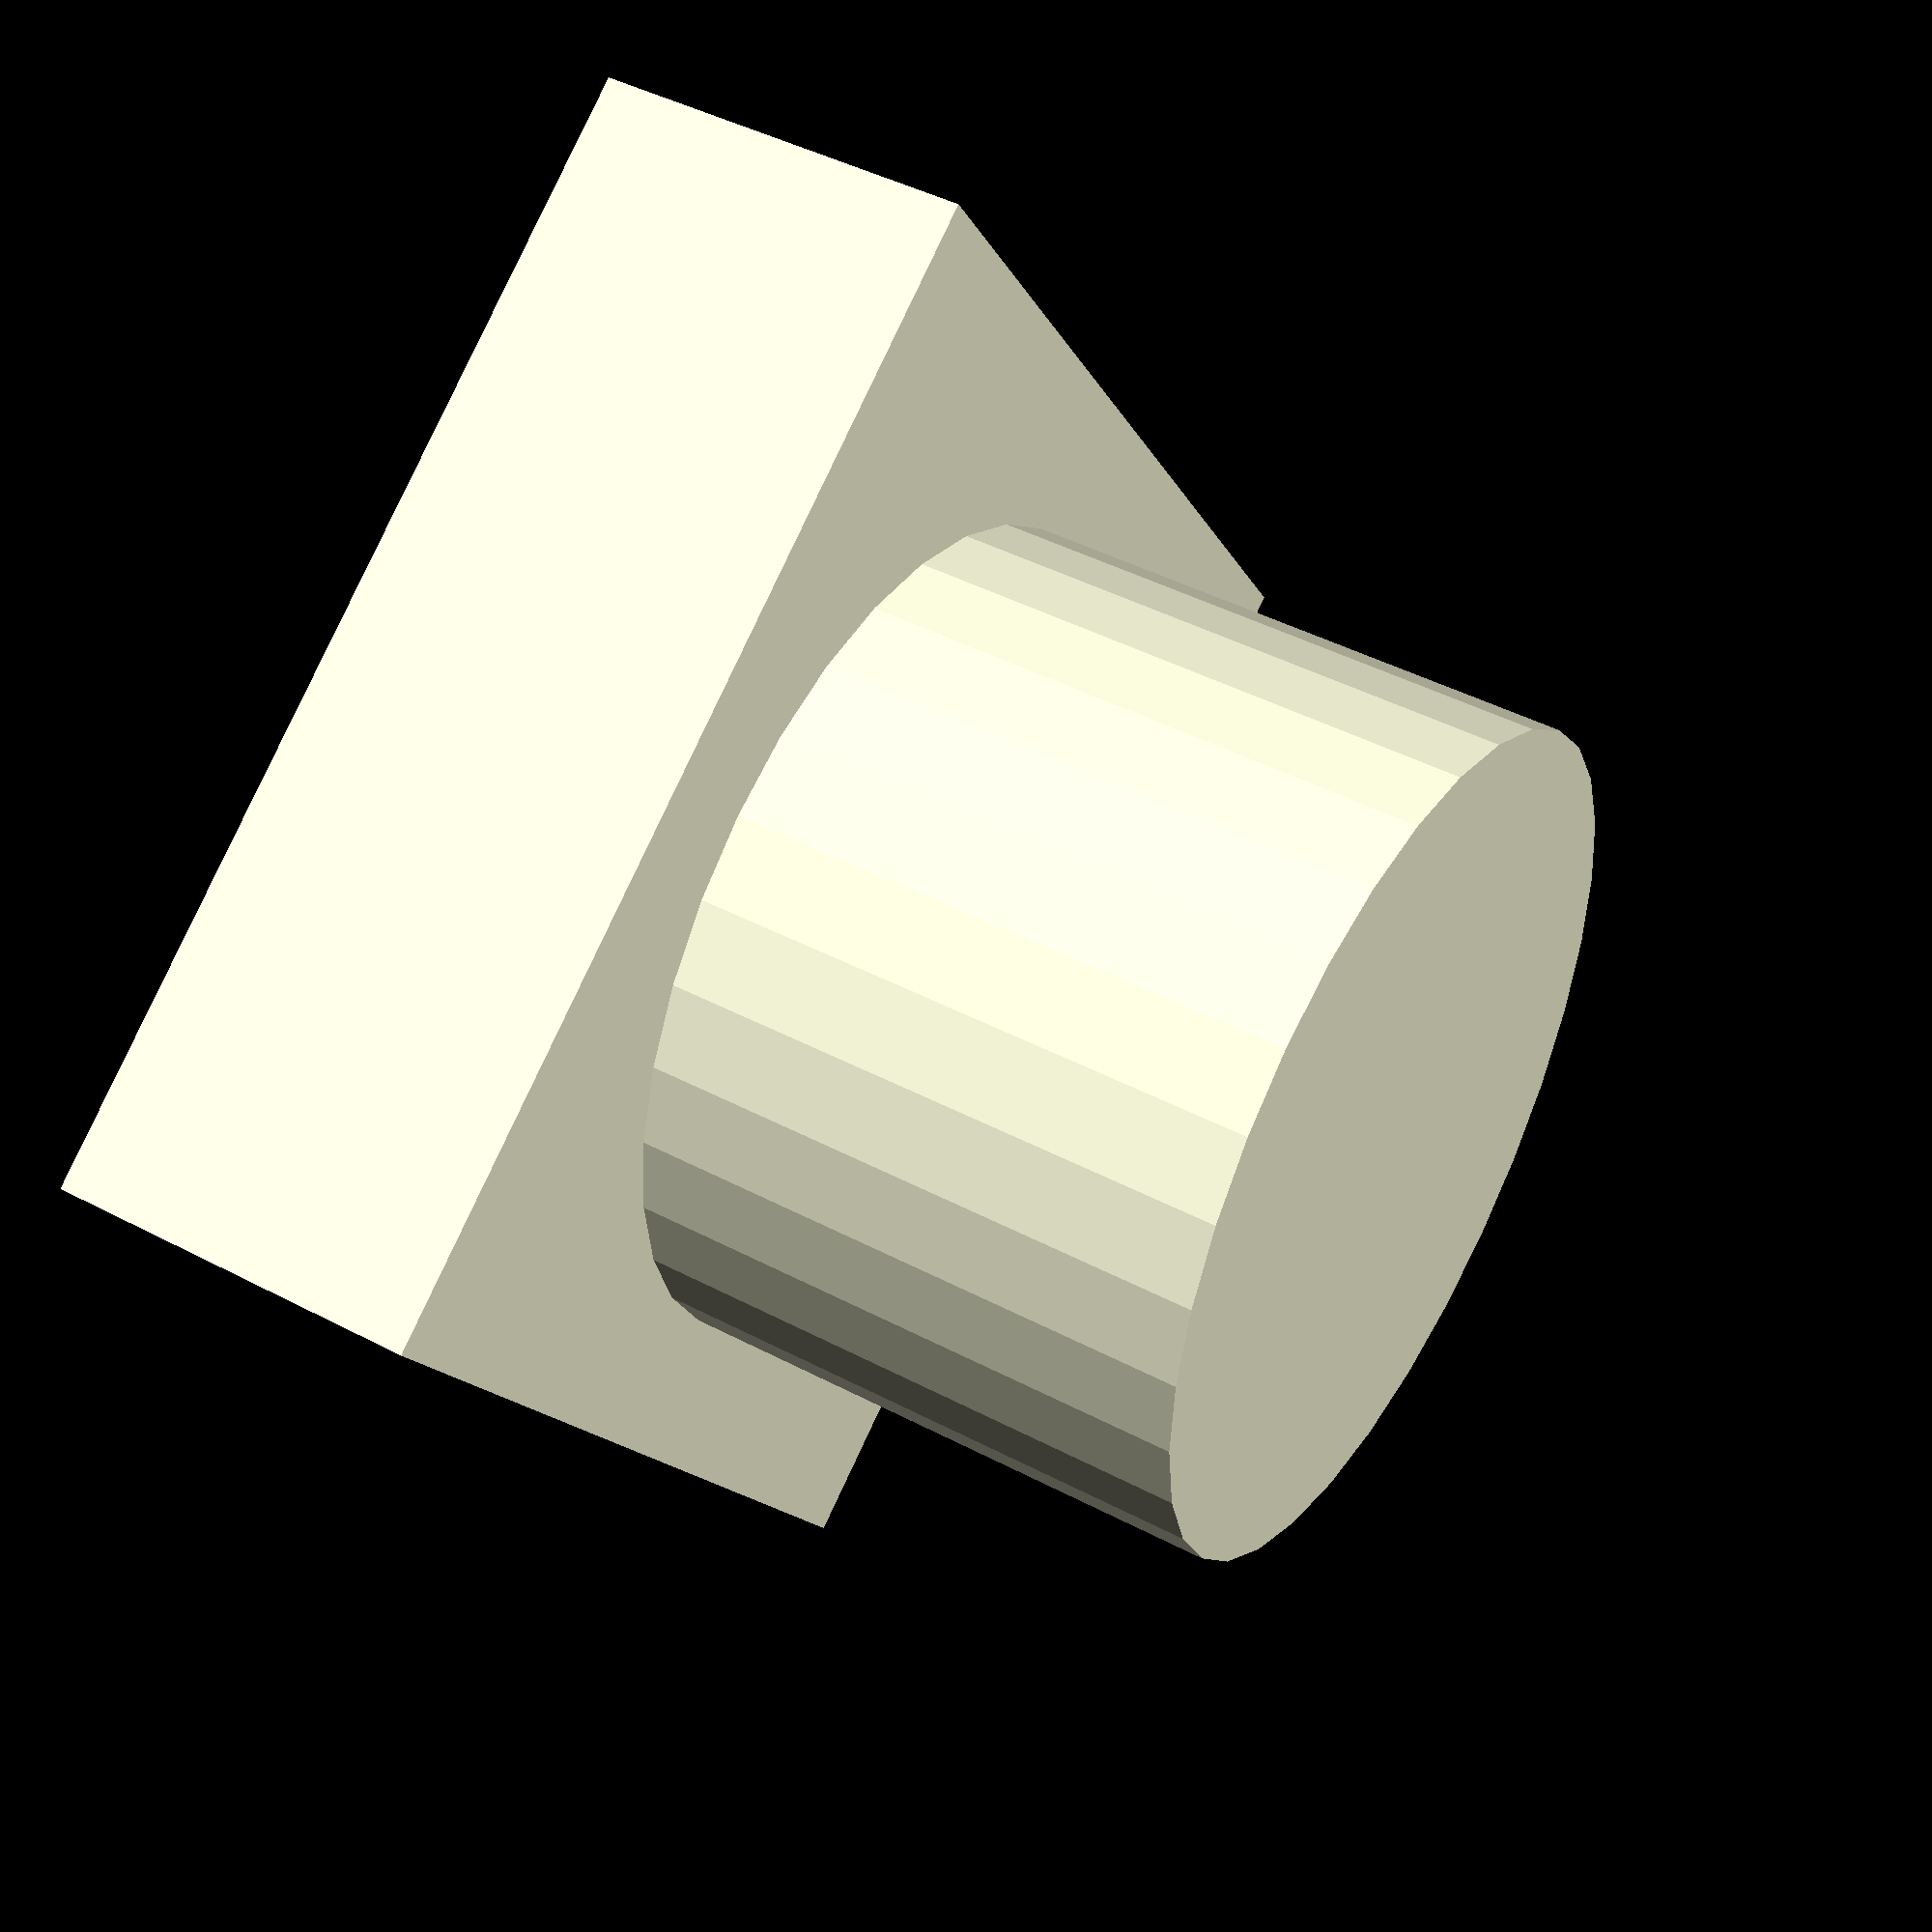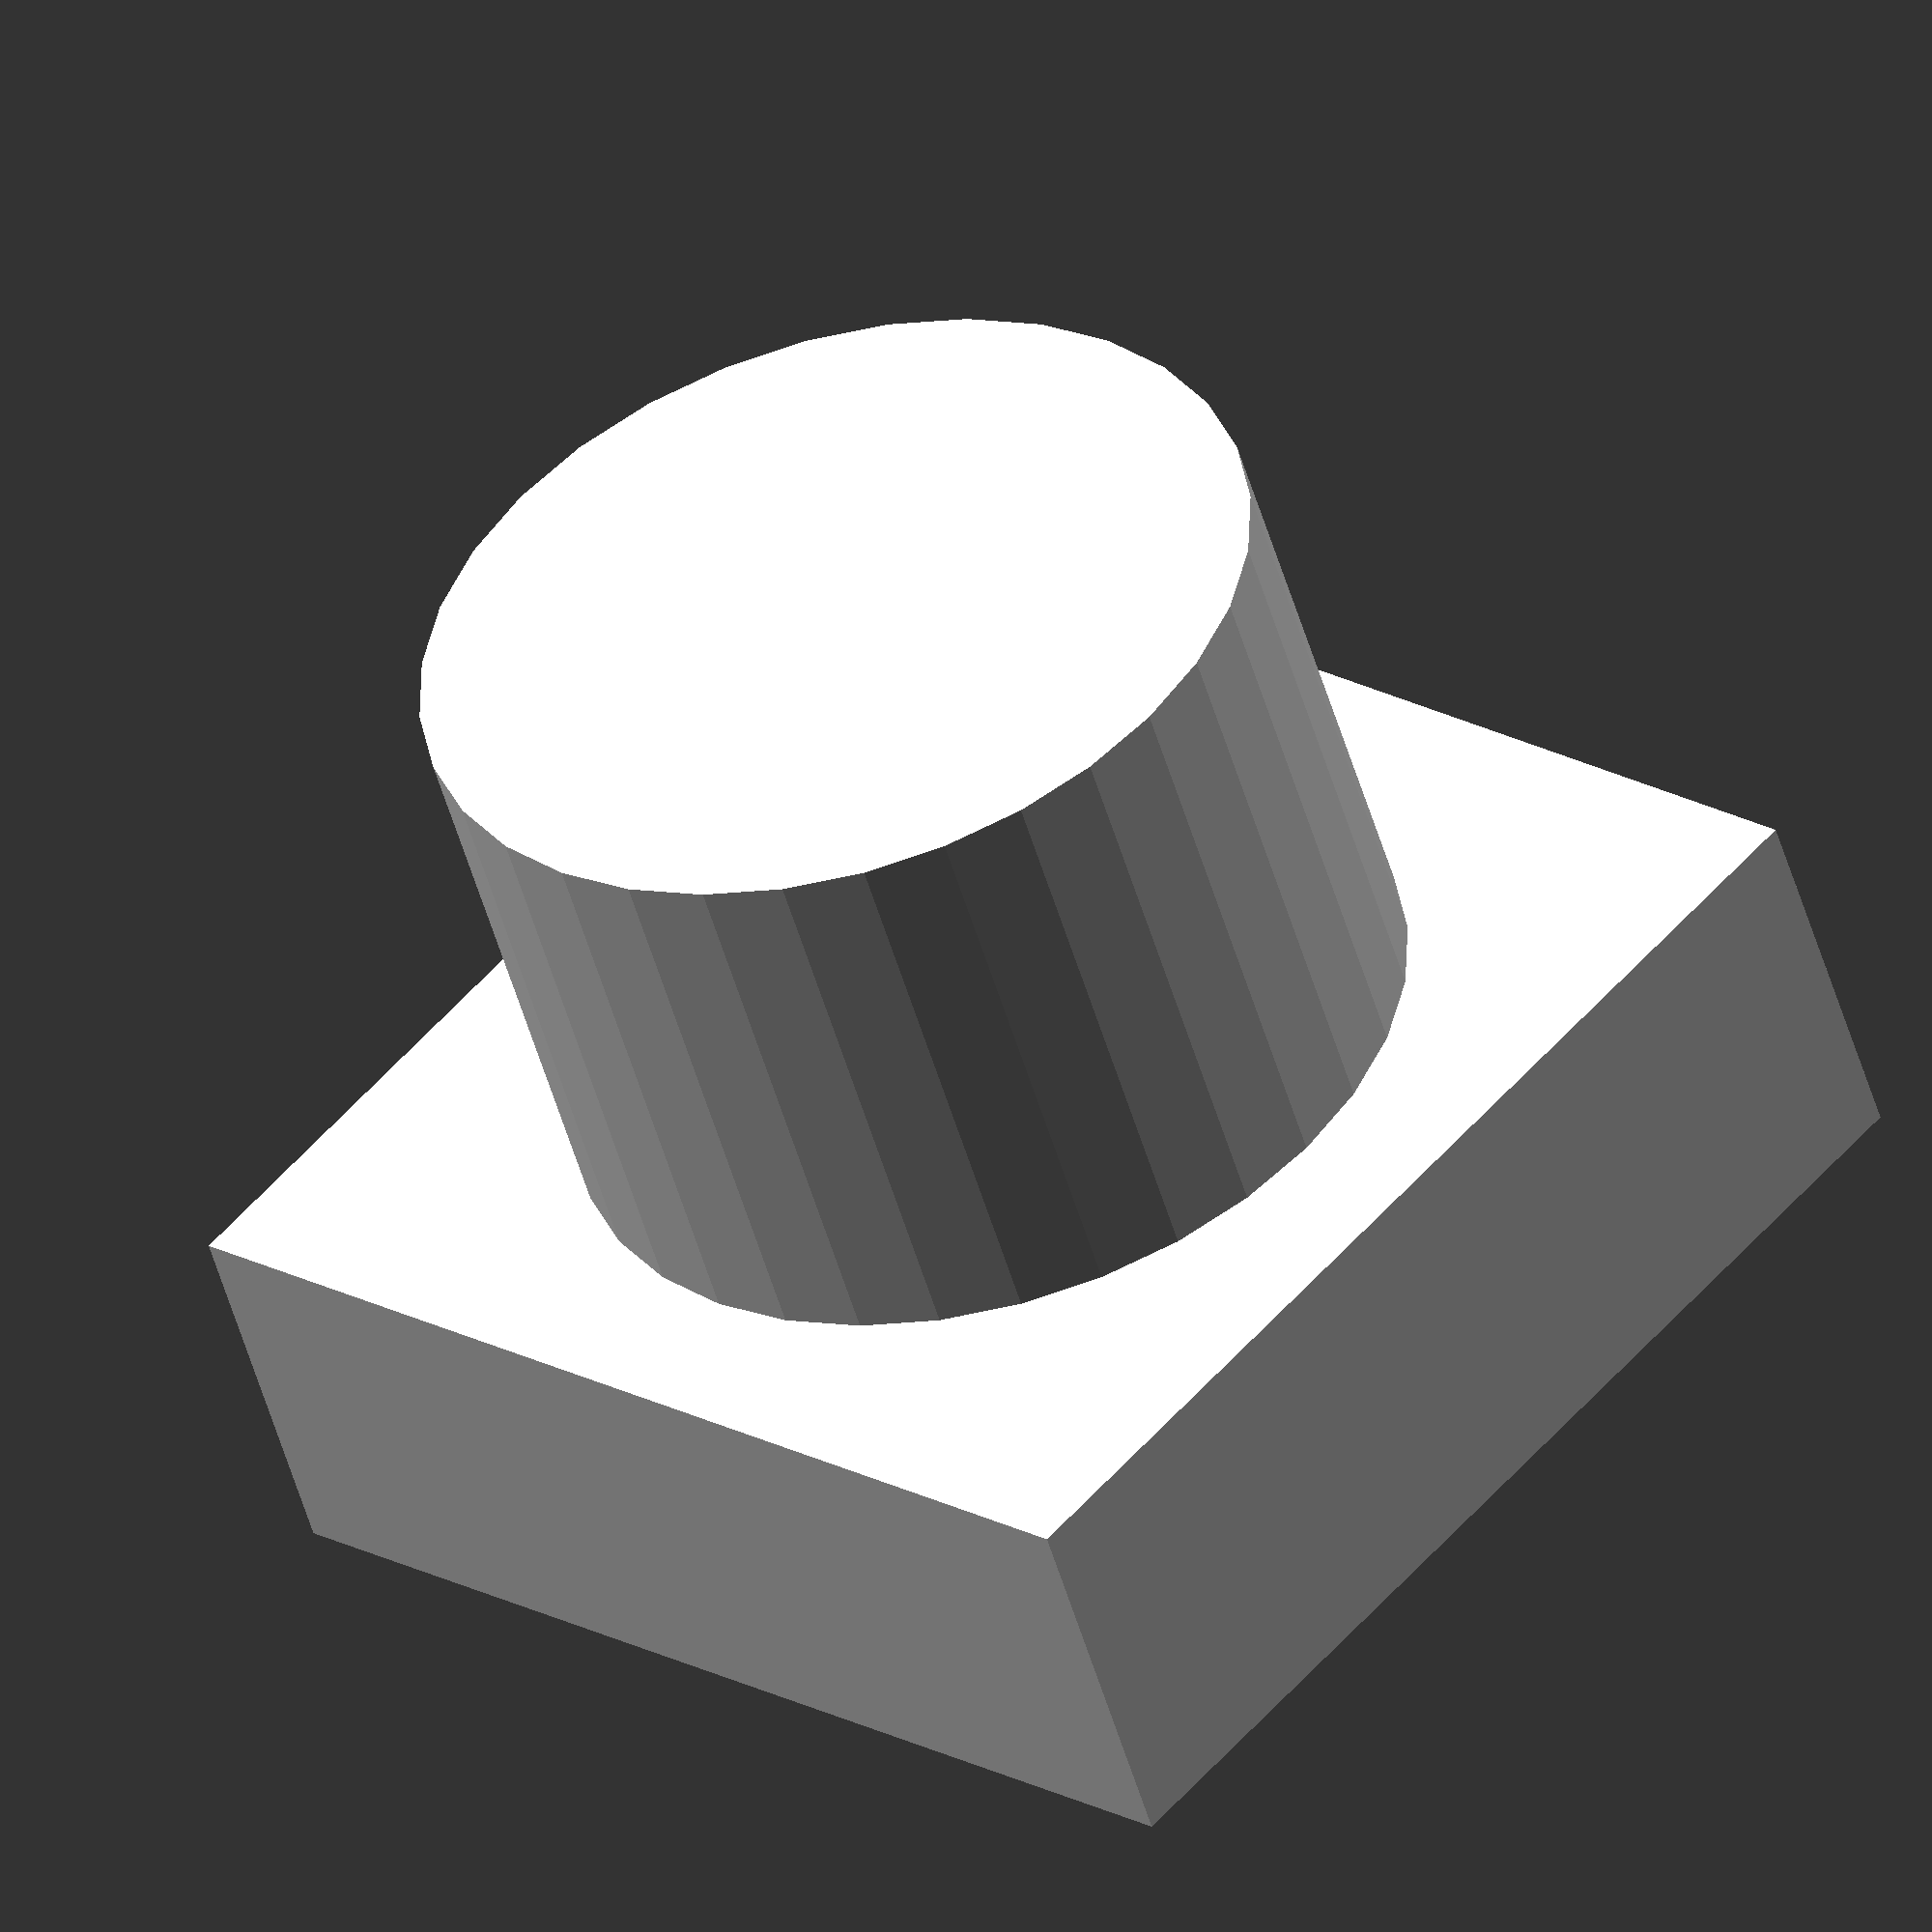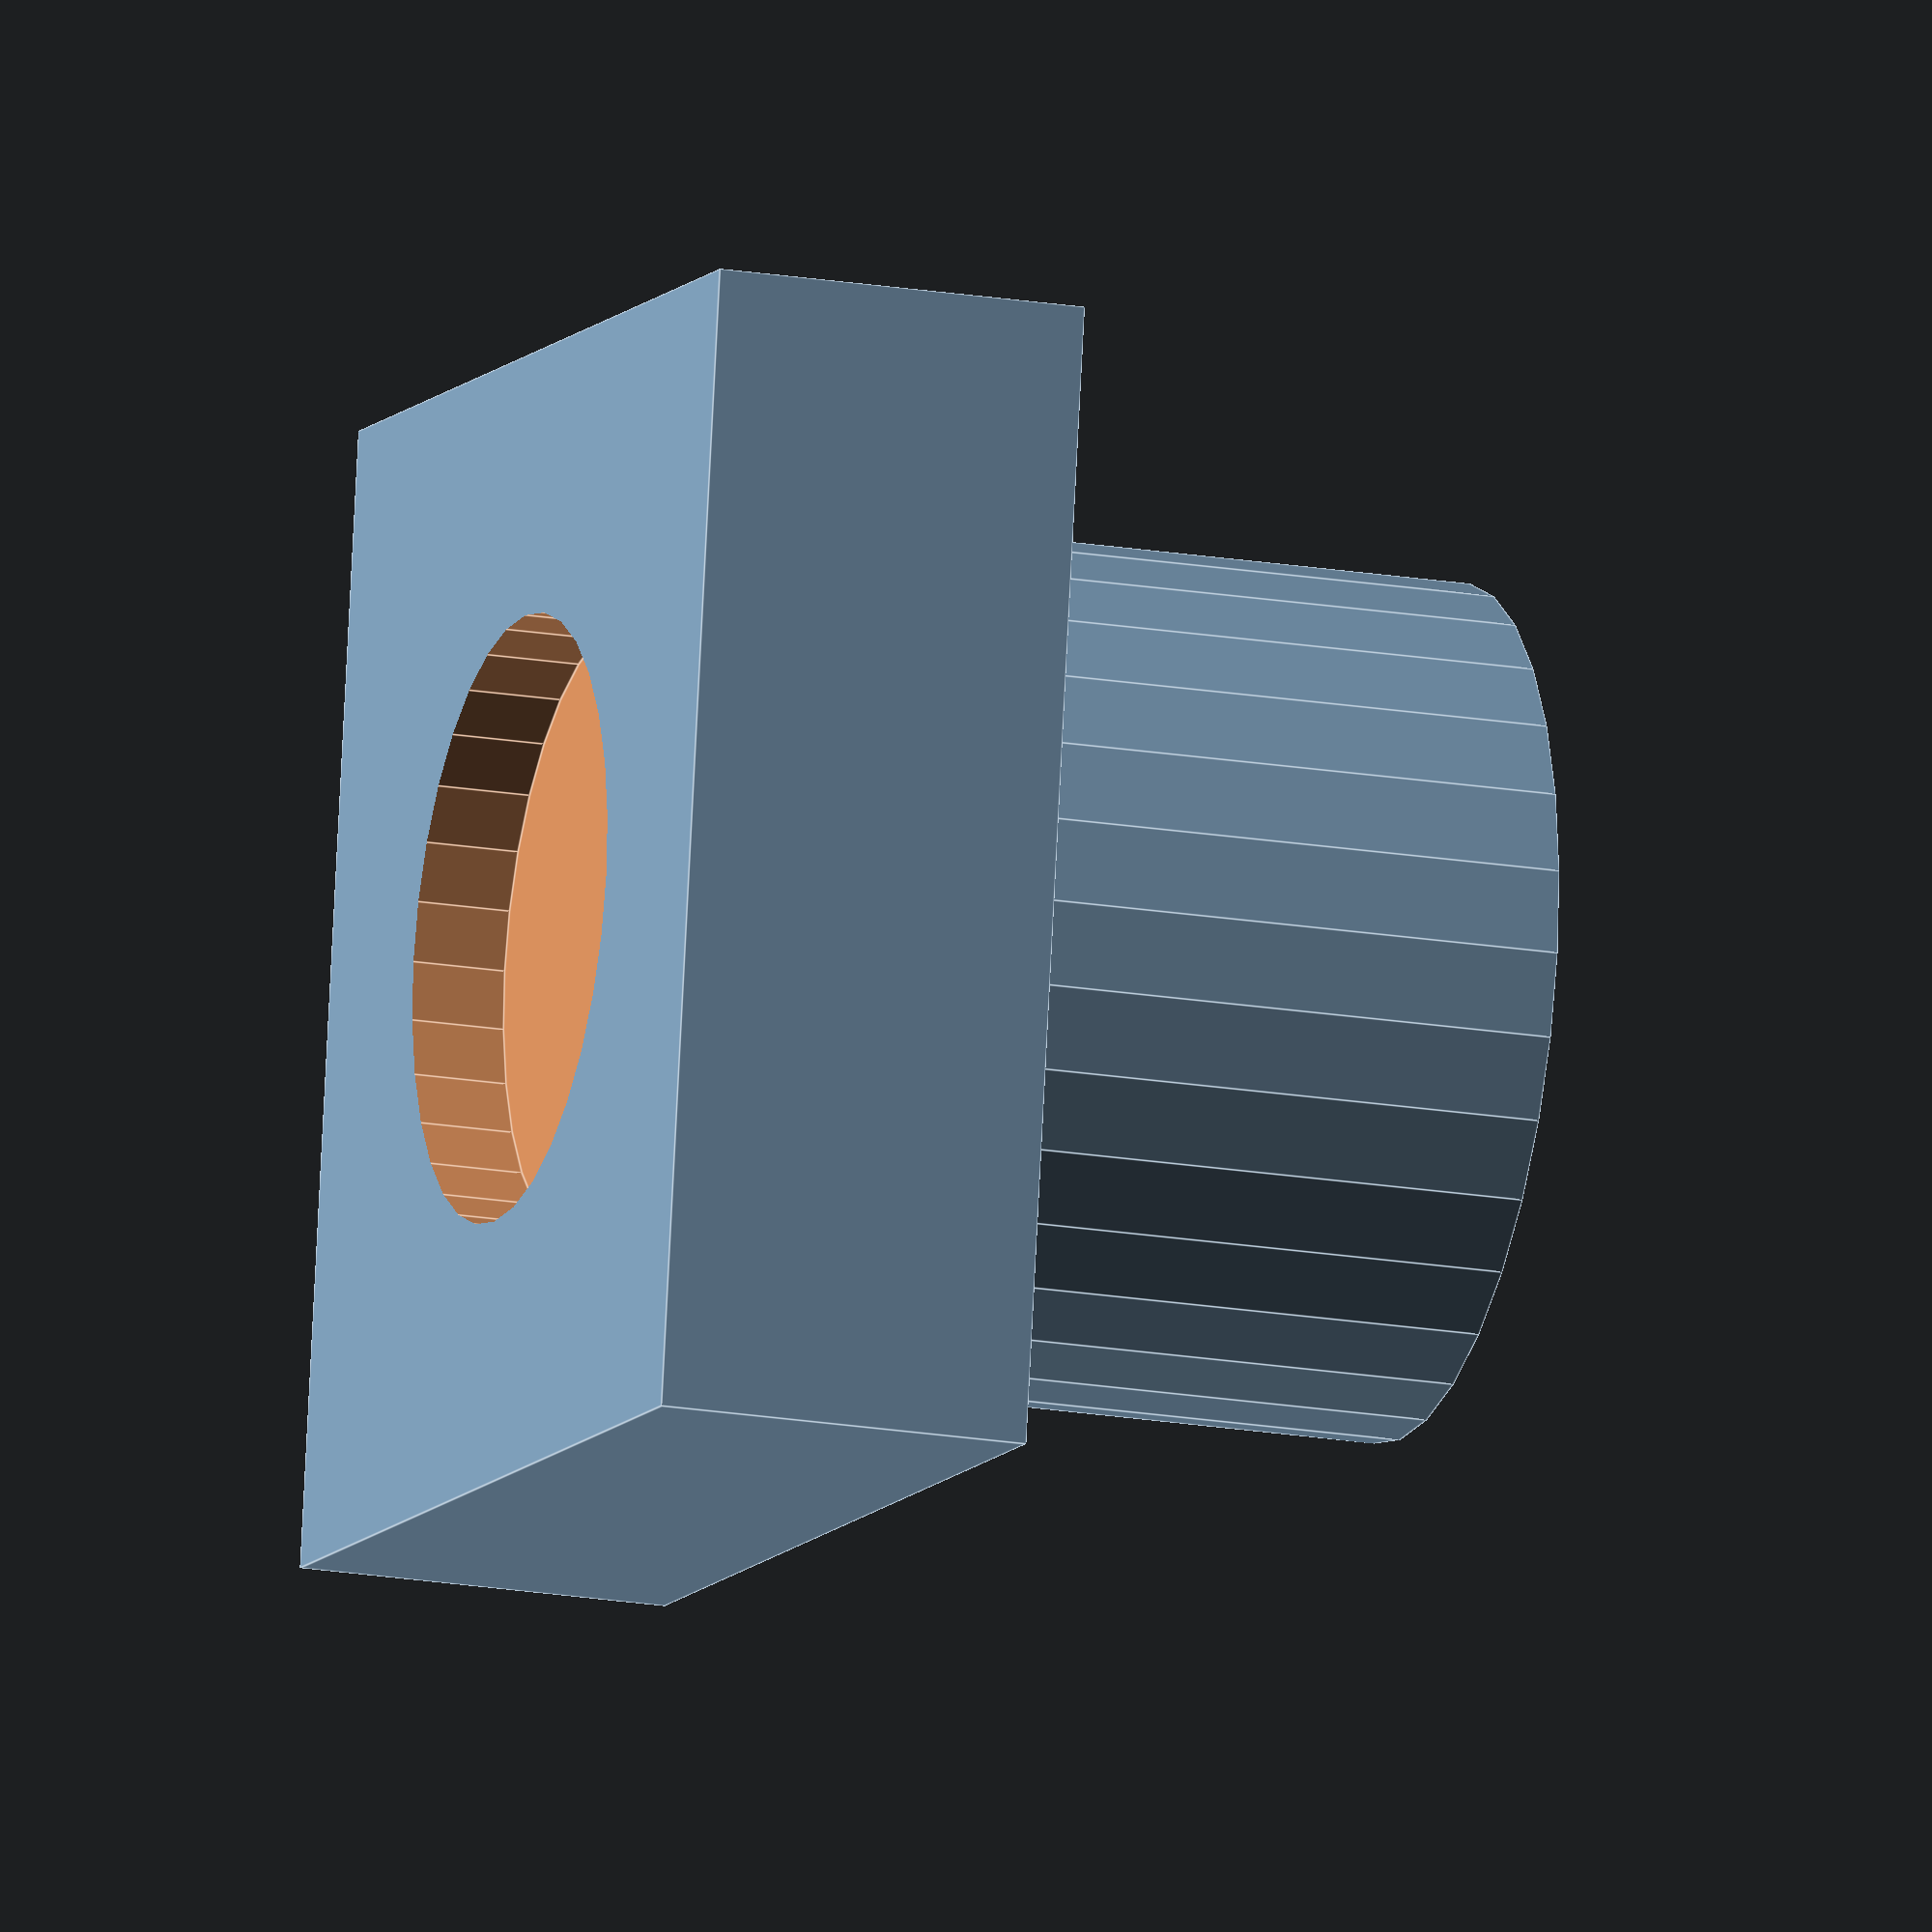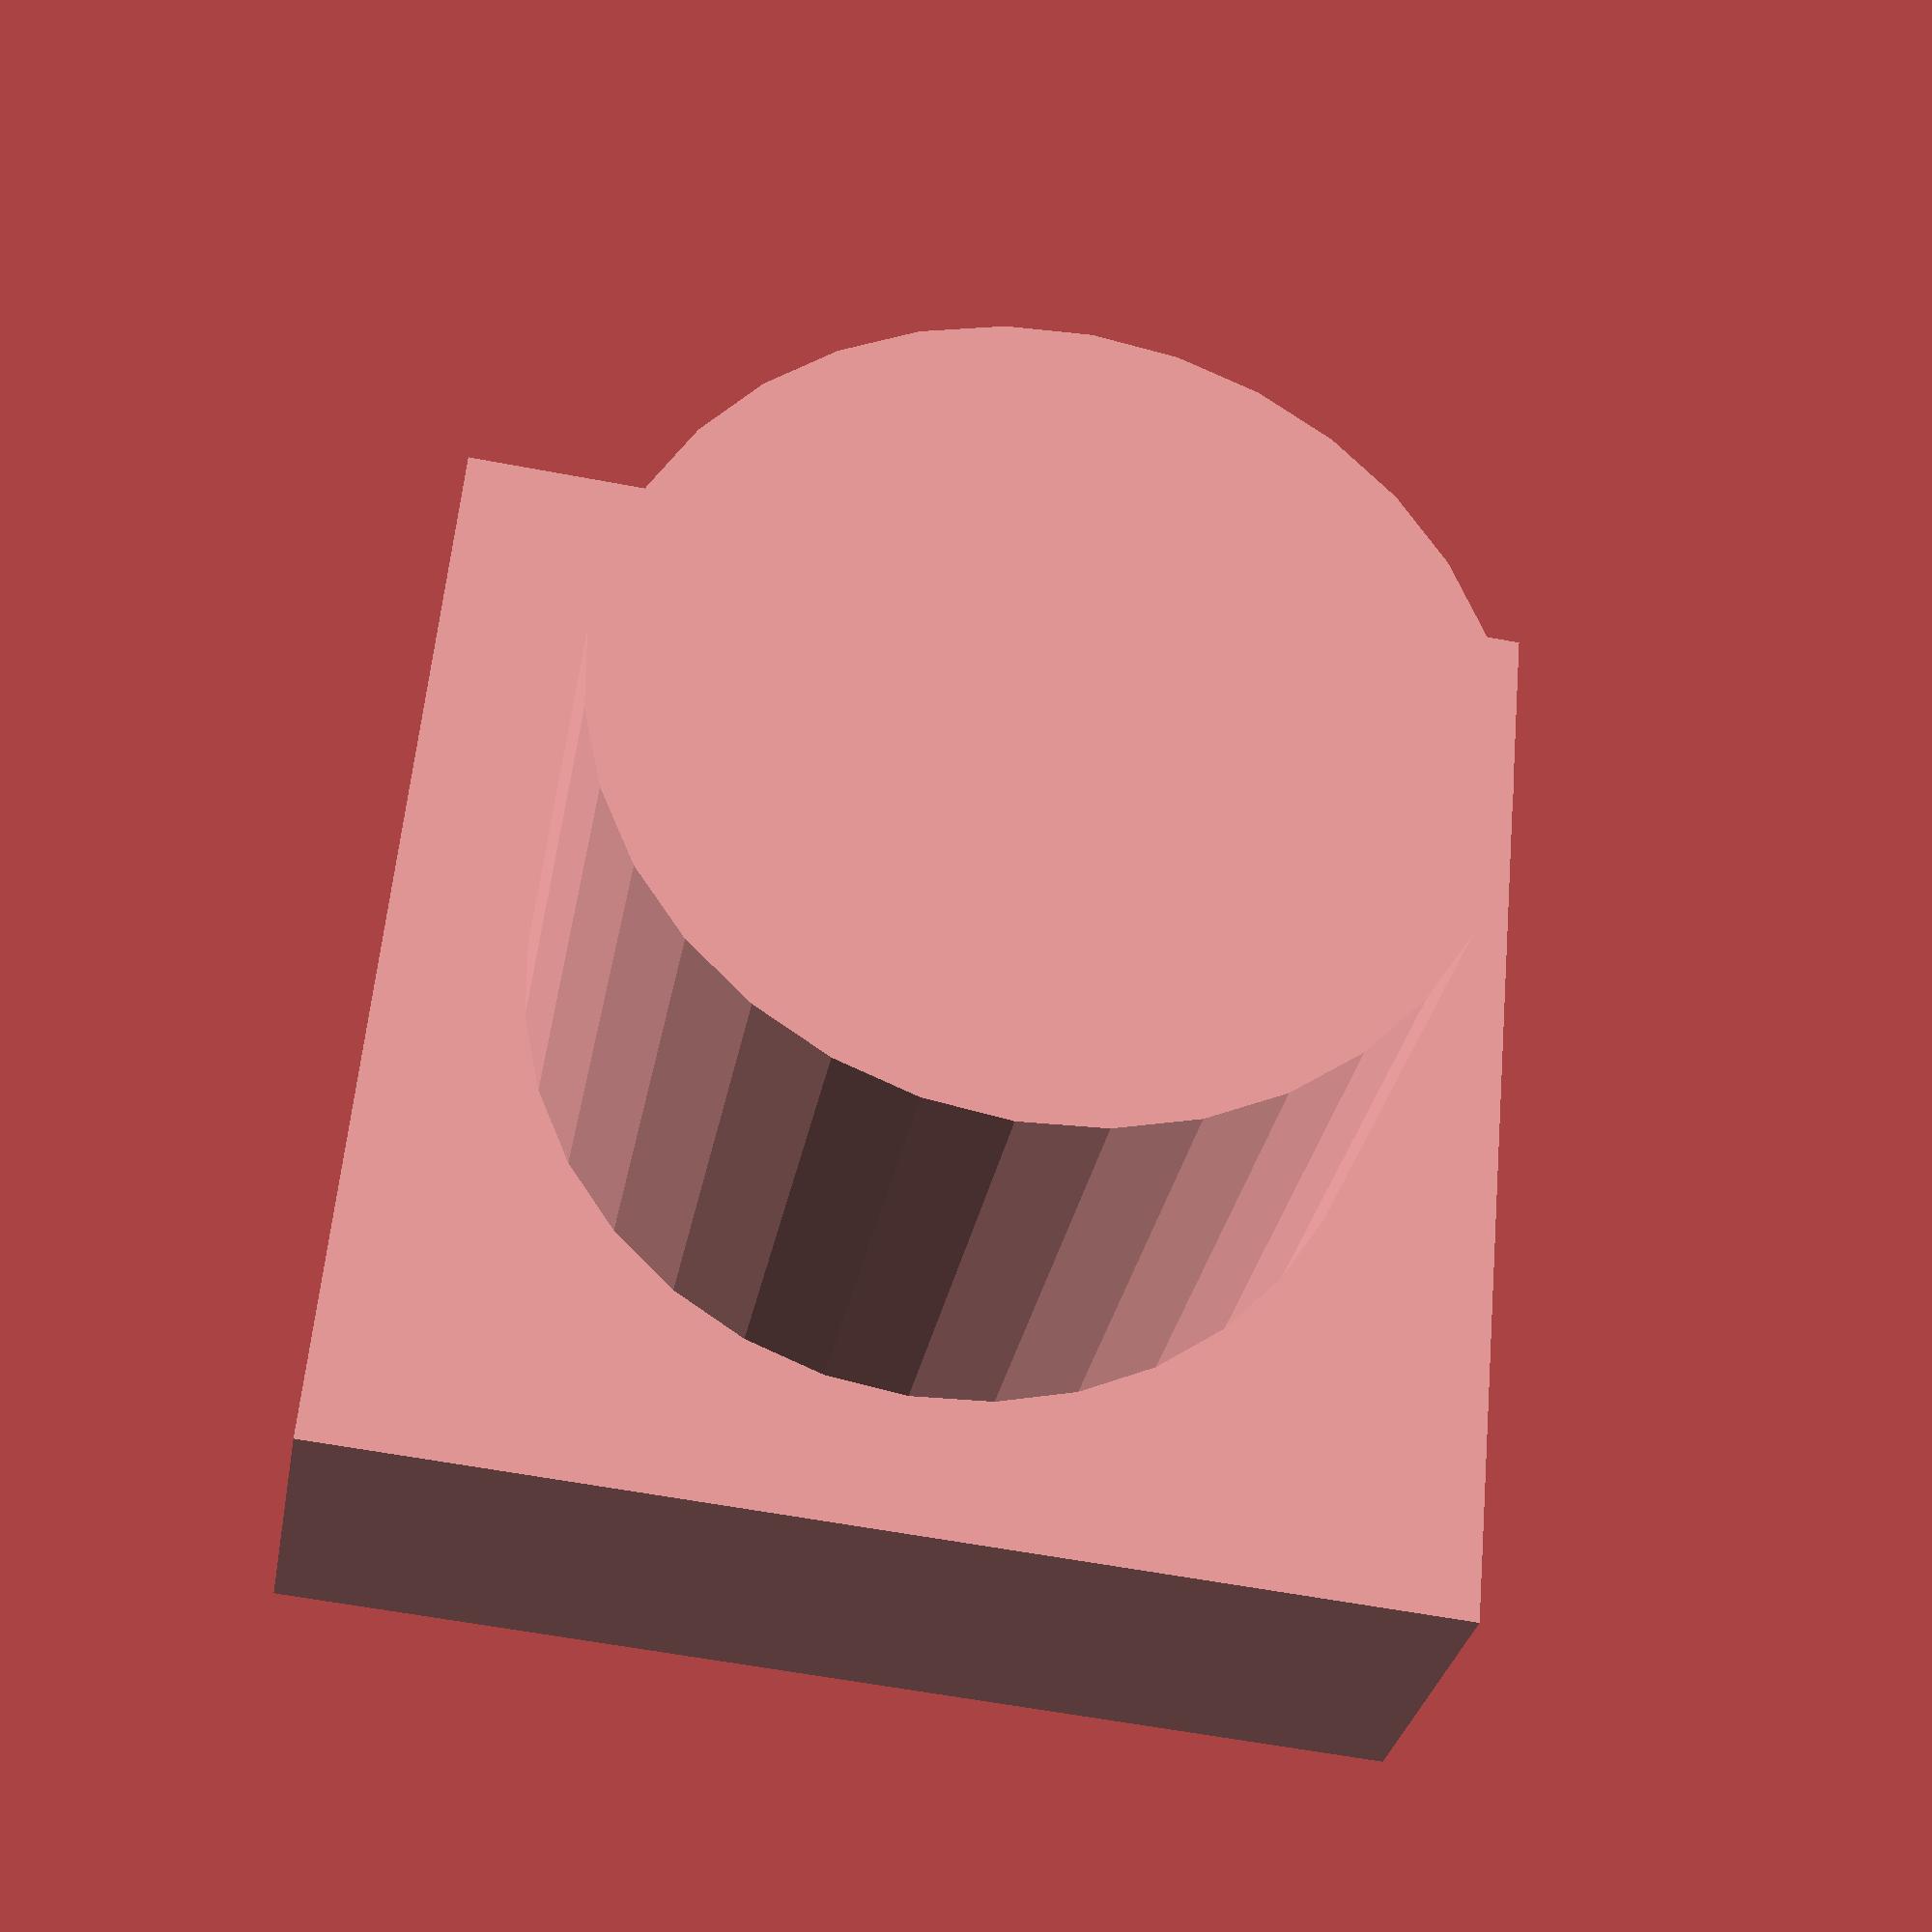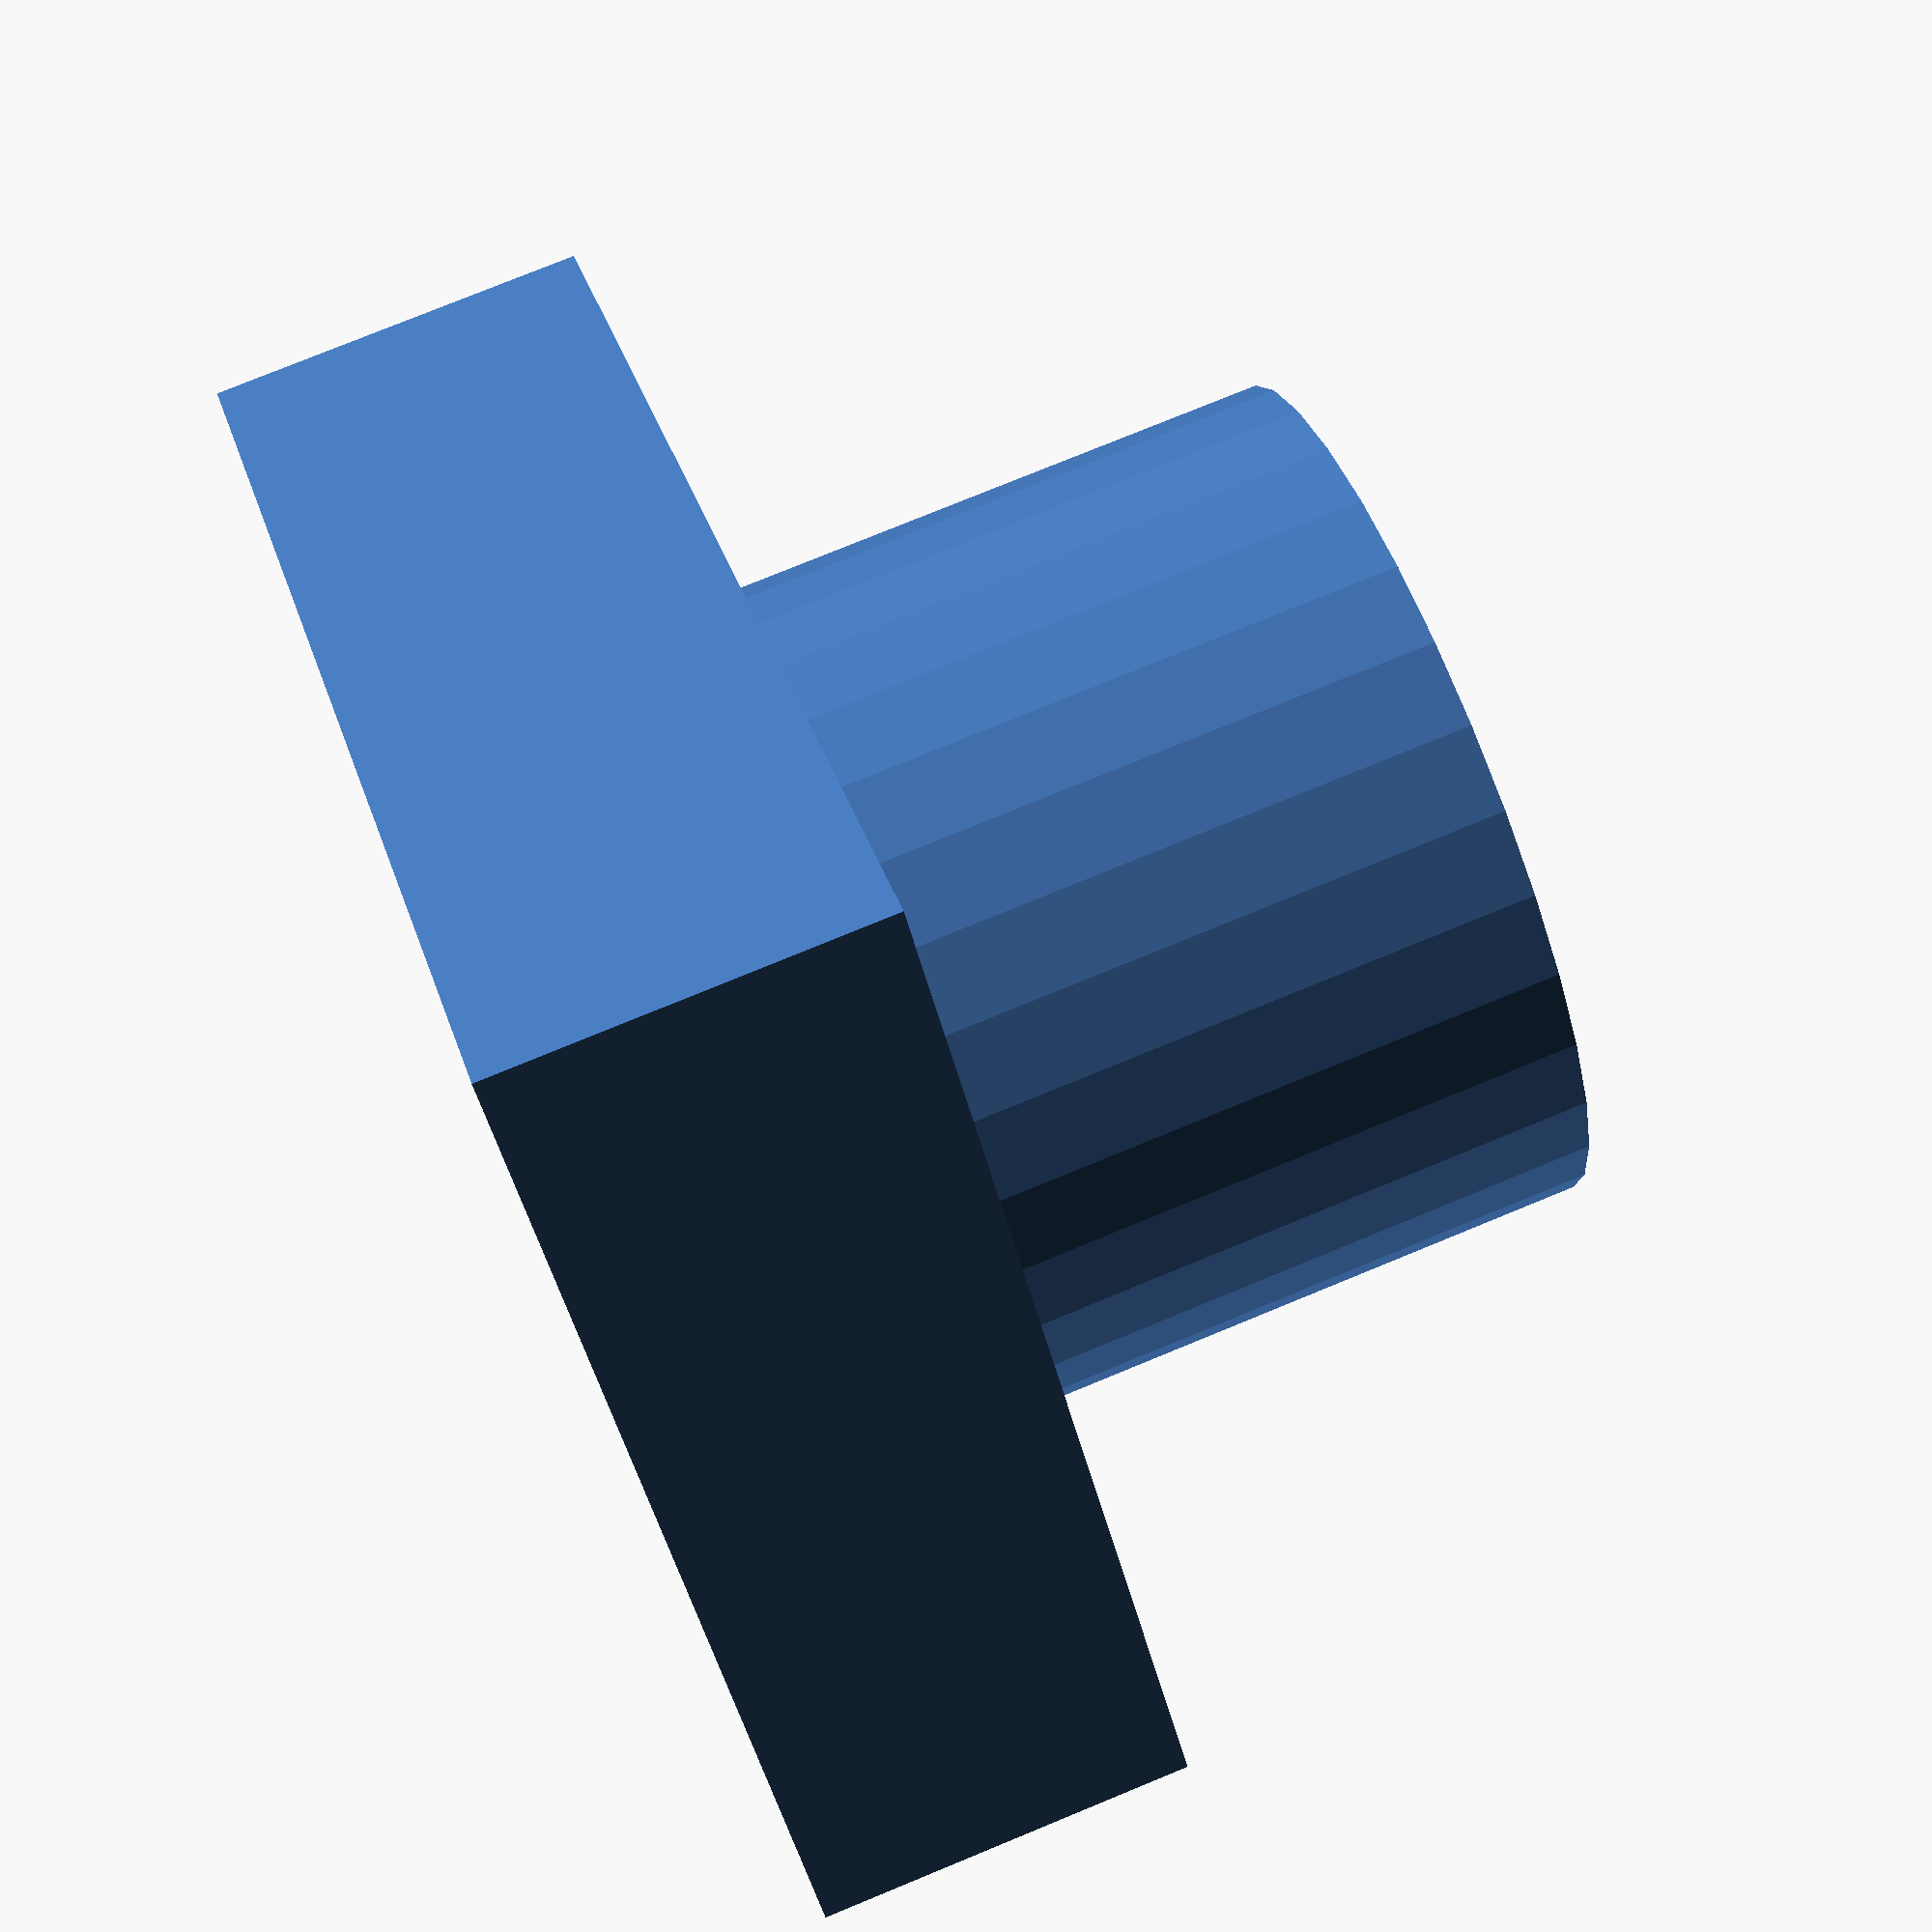
<openscad>
$fn=32;

difference() {
  translate([-3,-3,0]) cube([6,6,2]);
  translate([0,0,-0.5]) cylinder(1,1.6,1.6);
}

translate([0,0,1.9]) cylinder(3.1,2.25,2.25);
</openscad>
<views>
elev=135.2 azim=55.2 roll=238.6 proj=p view=wireframe
elev=230.9 azim=311.0 roll=164.2 proj=o view=wireframe
elev=18.2 azim=170.8 roll=251.5 proj=o view=edges
elev=209.8 azim=5.3 roll=189.8 proj=p view=solid
elev=102.1 azim=308.1 roll=292.3 proj=p view=solid
</views>
